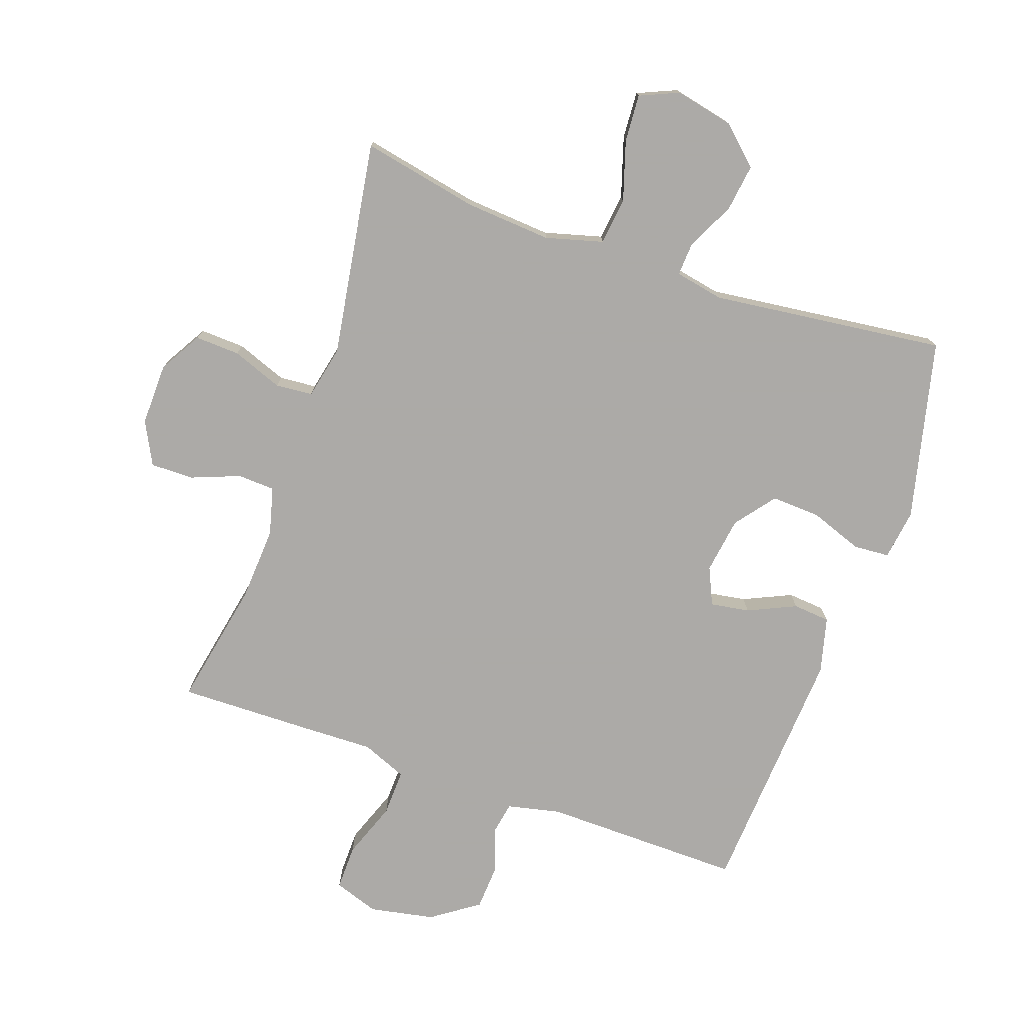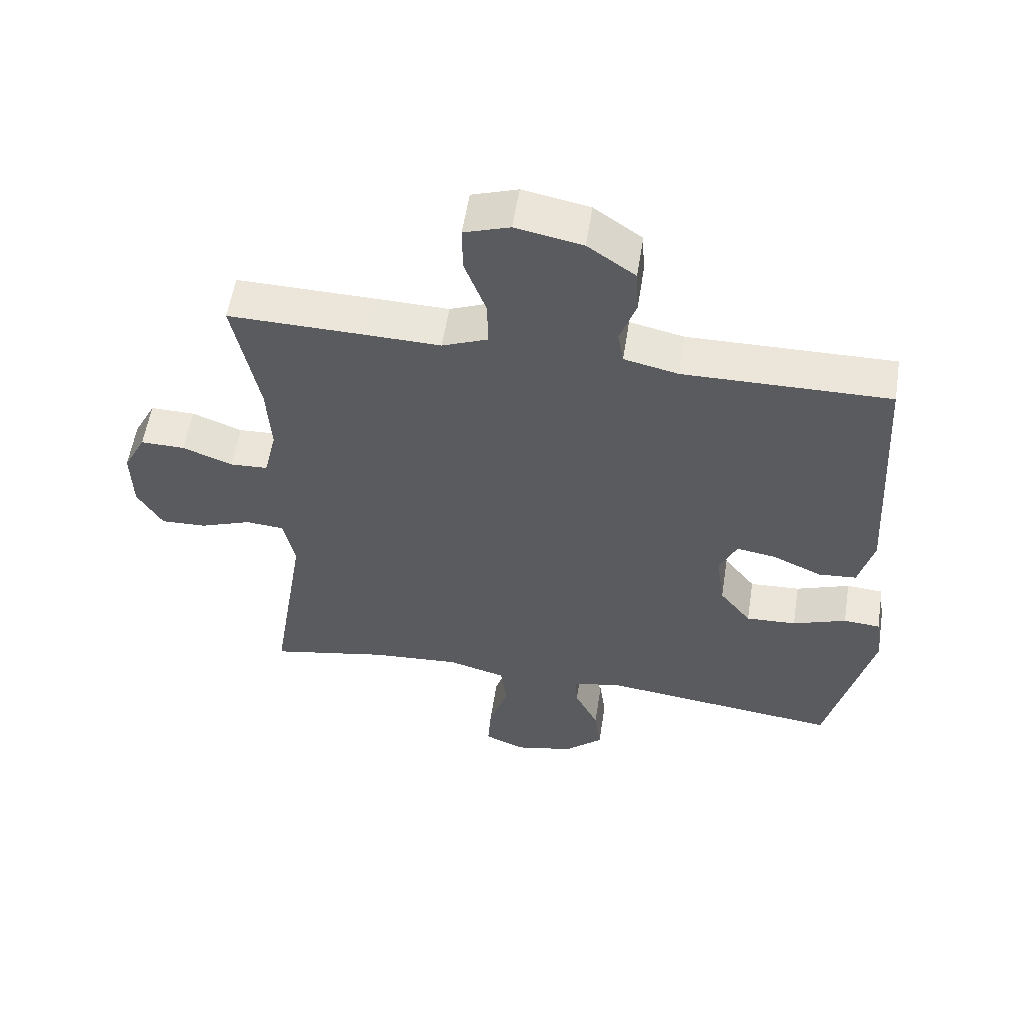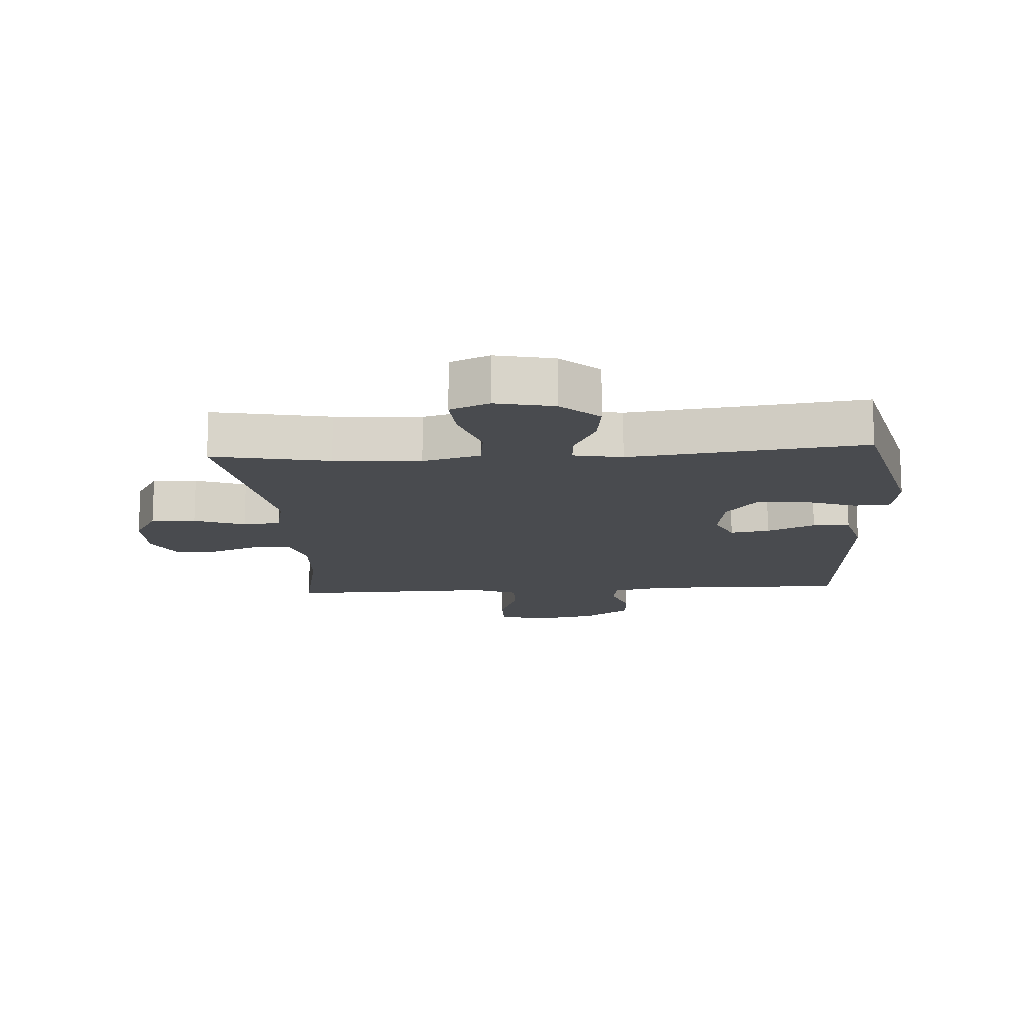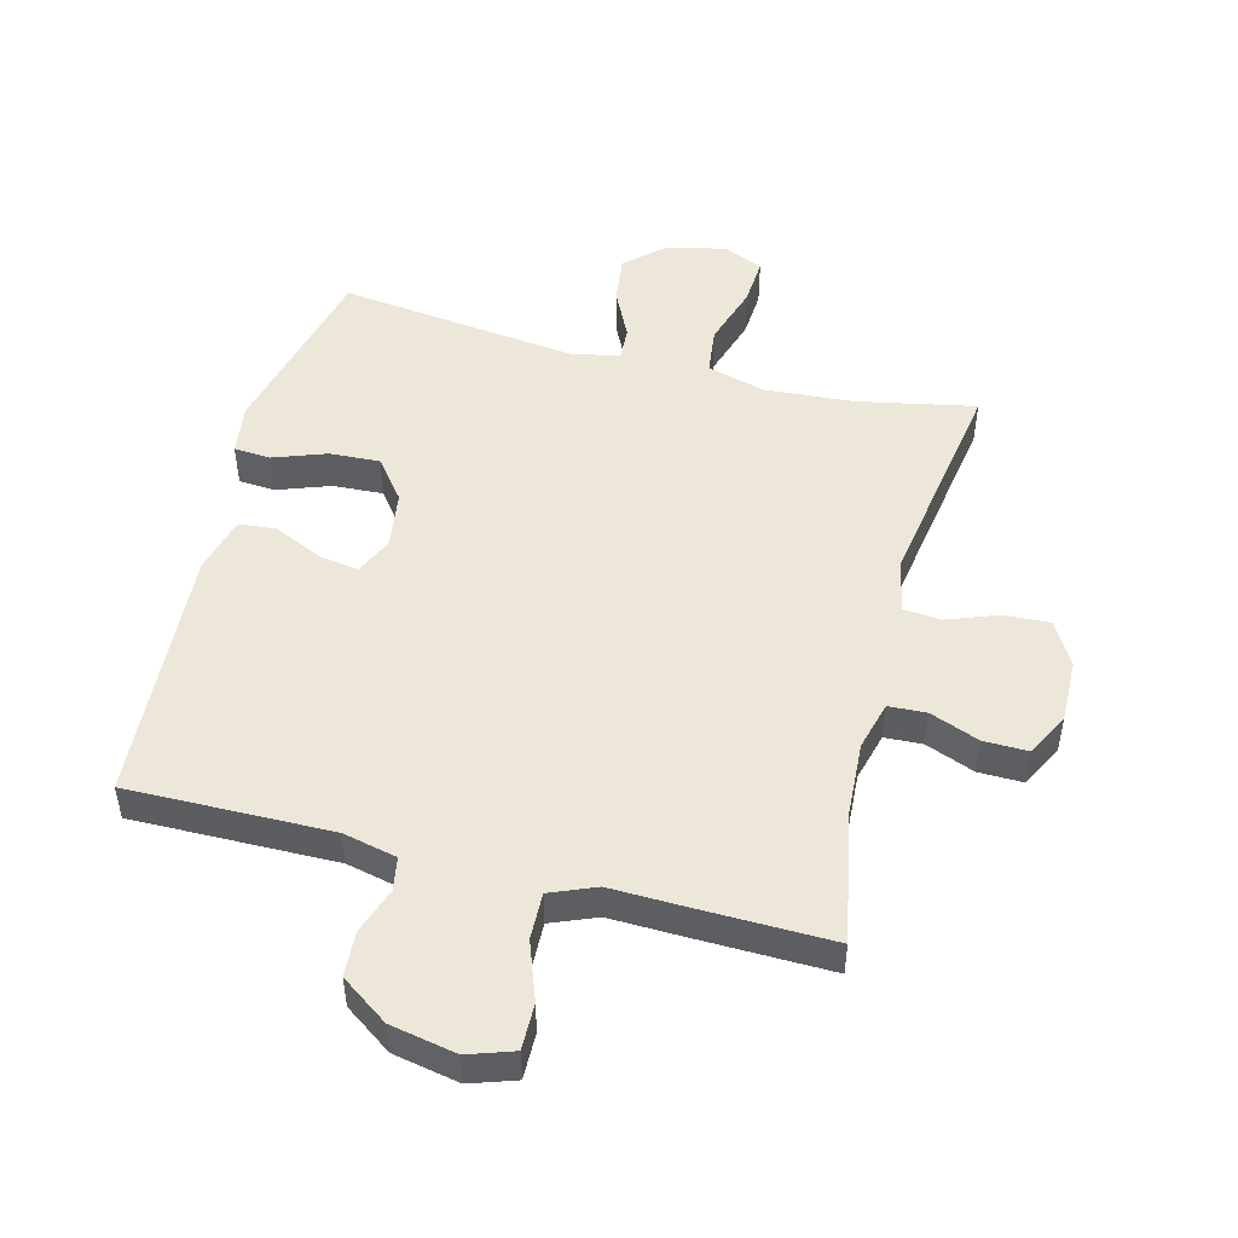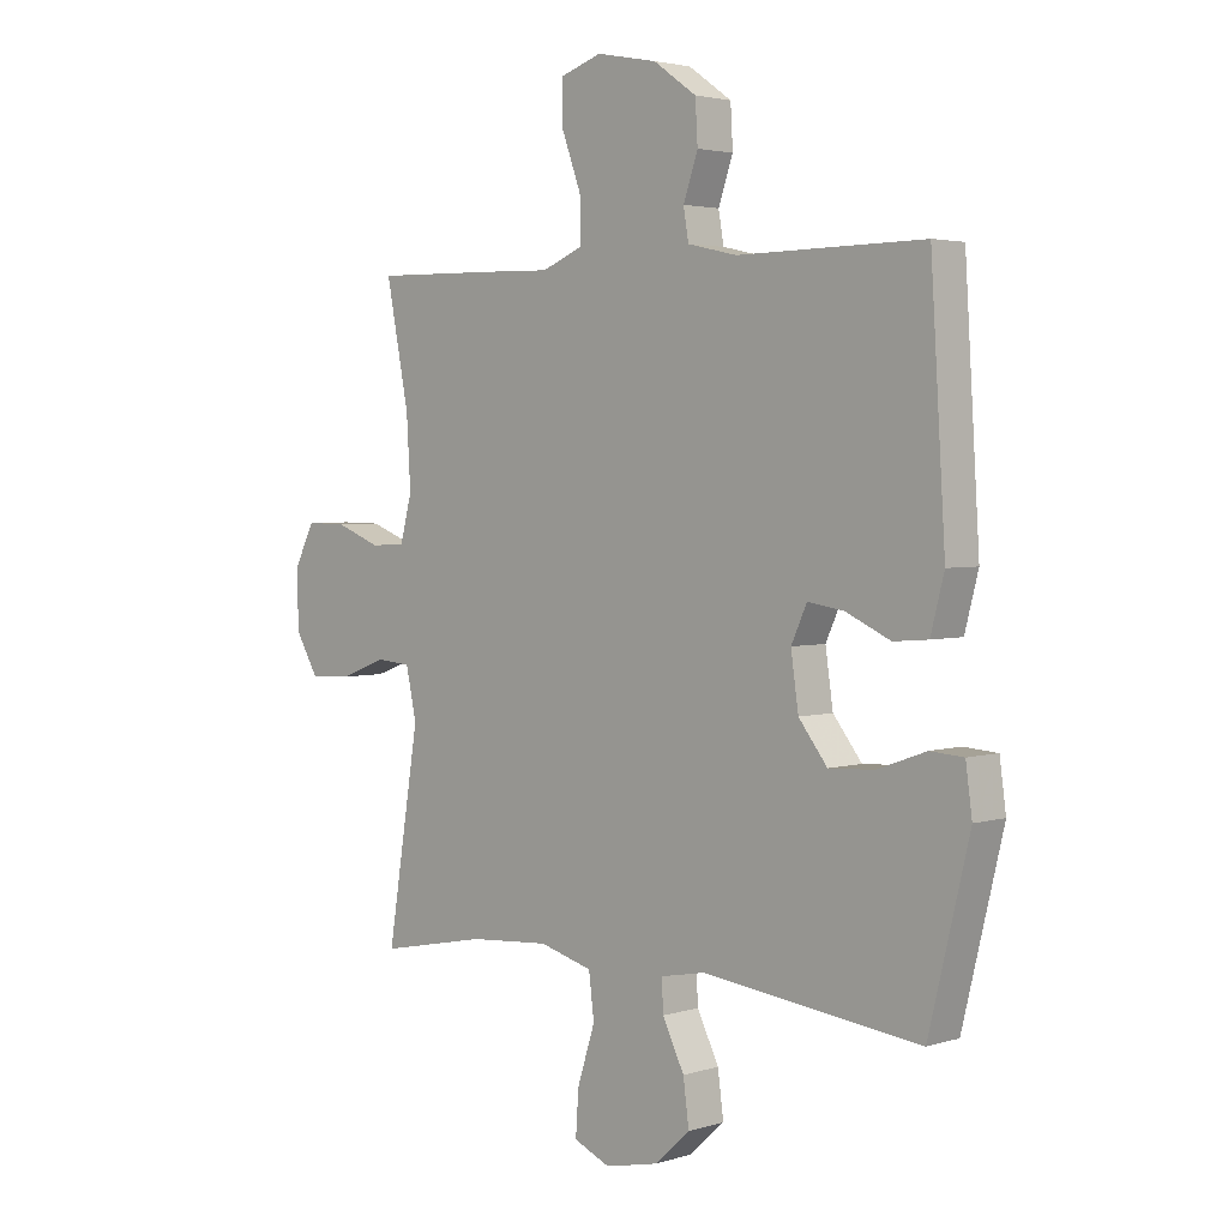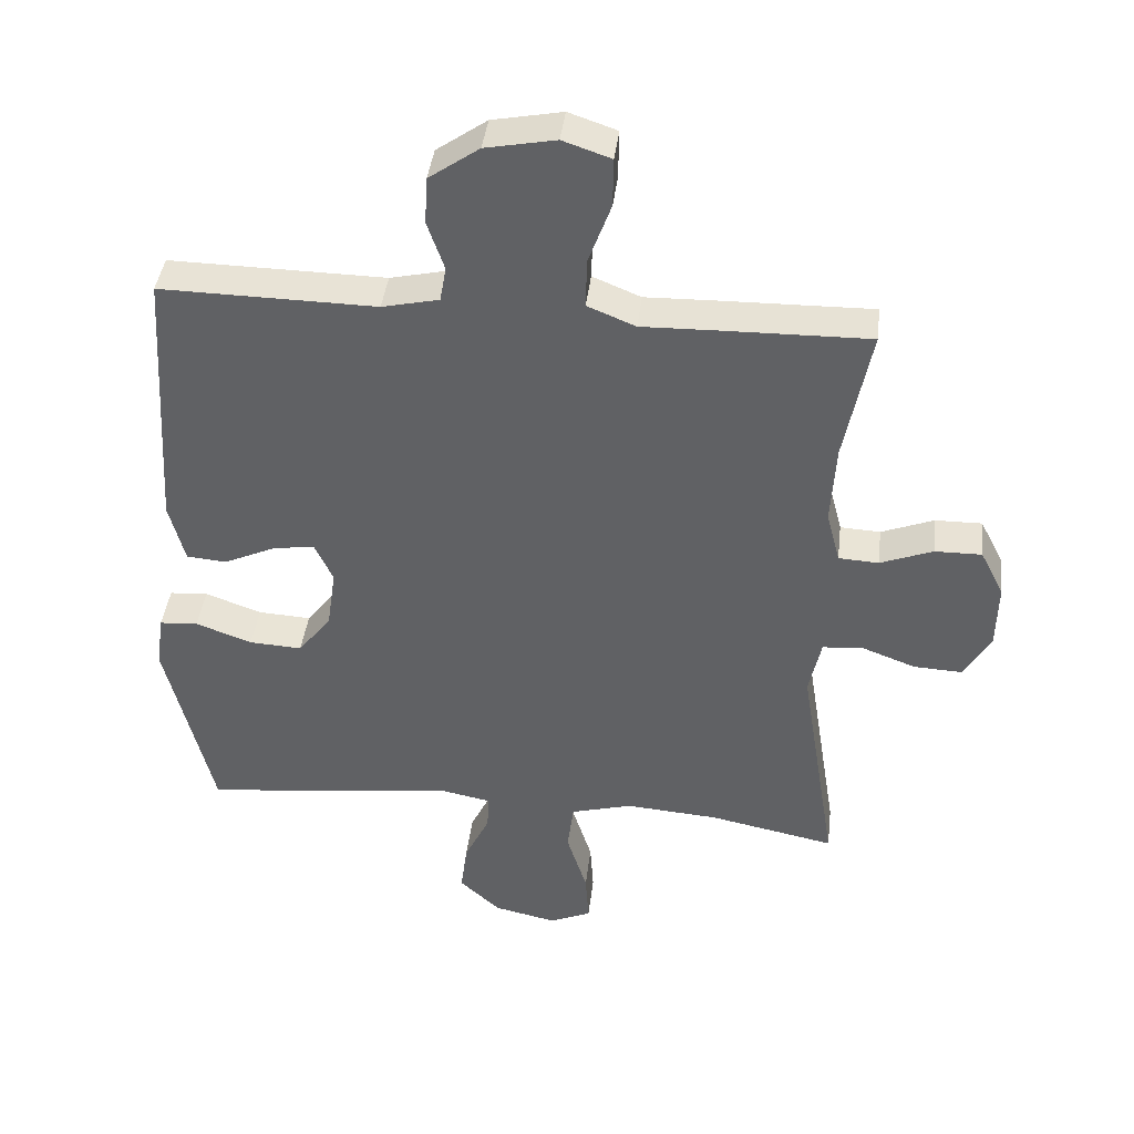
<metadata>
{"format":"obj","ext":"obj","renderer":"f3d","projection":"perspective","resolution":1024,"background":"white","views":[{"elev":-76.0,"azim":160.6,"up":"+Y"},{"elev":56.5,"azim":-171.1,"up":"+Z"},{"elev":-14.0,"azim":-176.2,"up":"+Y"},{"elev":49.6,"azim":14.5,"up":"+Y"},{"elev":3.2,"azim":-136.1,"up":"+Z"},{"elev":41.2,"azim":6.8,"up":"+Z"}]}
</metadata>
<code>
v -0.5 0.07 0.5
v -0.182 0.07 0.496
v -0.098 0.07 0.515
v -0.089 0.07 0.567
v -0.114 0.07 0.639
v -0.11 0.07 0.709
v -0.036 0.07 0.761
v 0.067 0.07 0.781
v 0.138 0.07 0.757
v 0.137 0.07 0.685
v 0.104 0.07 0.595
v 0.102 0.07 0.522
v 0.173 0.07 0.493
v 0.287 0.07 0.496
v 0.5 0.07 0.5
v 0.461 0.07 0.3
v 0.454 0.07 0.181
v 0.474 0.07 0.105
v 0.533 0.07 0.102
v 0.61 0.07 0.132
v 0.679 0.07 0.133
v 0.714 0.07 0.065
v 0.712 0.07 -0.034
v 0.673 0.07 -0.101
v 0.602 0.07 -0.098
v 0.522 0.07 -0.068
v 0.463 0.07 -0.073
v 0.445 0.07 -0.157
v 0.5 0.07 -0.5
v 0.315 0.07 -0.463
v 0.178 0.07 -0.453
v 0.087 0.07 -0.478
v 0.078 0.07 -0.552
v 0.108 0.07 -0.647
v 0.113 0.07 -0.722
v 0.051 0.07 -0.749
v -0.041 0.07 -0.729
v -0.101 0.07 -0.674
v -0.091 0.07 -0.599
v -0.054 0.07 -0.523
v -0.051 0.07 -0.47
v -0.128 0.07 -0.455
v -0.5 0.07 -0.5
v -0.569 0.07 -0.214
v -0.558 0.07 -0.134
v -0.501 0.07 -0.13
v -0.418 0.07 -0.16
v -0.34 0.07 -0.164
v -0.291 0.07 -0.101
v -0.278 0.07 -0.011
v -0.305 0.07 0.048
v -0.367 0.07 0.038
v -0.443 0.07 0.003
v -0.502 0.07 0.008
v -0.525 0.07 0.097
v -0.5 0 0.5
v -0.182 0 0.496
v -0.098 0 0.515
v -0.089 0 0.567
v -0.114 0 0.639
v -0.11 0 0.709
v -0.036 0 0.761
v 0.067 0 0.781
v 0.138 0 0.757
v 0.137 0 0.685
v 0.104 0 0.595
v 0.102 0 0.522
v 0.173 0 0.493
v 0.287 0 0.496
v 0.5 0 0.5
v 0.461 0 0.3
v 0.454 0 0.181
v 0.474 0 0.105
v 0.533 0 0.102
v 0.61 0 0.132
v 0.679 0 0.133
v 0.714 0 0.065
v 0.712 0 -0.034
v 0.673 0 -0.101
v 0.602 0 -0.098
v 0.522 0 -0.068
v 0.463 0 -0.073
v 0.445 0 -0.157
v 0.5 0 -0.5
v 0.315 0 -0.463
v 0.178 0 -0.453
v 0.087 0 -0.478
v 0.078 0 -0.552
v 0.108 0 -0.647
v 0.113 0 -0.722
v 0.051 0 -0.749
v -0.041 0 -0.729
v -0.101 0 -0.674
v -0.091 0 -0.599
v -0.054 0 -0.523
v -0.051 0 -0.47
v -0.128 0 -0.455
v -0.5 0 -0.5
v -0.569 0 -0.214
v -0.558 0 -0.134
v -0.501 0 -0.13
v -0.418 0 -0.16
v -0.34 0 -0.164
v -0.291 0 -0.101
v -0.278 0 -0.011
v -0.305 0 0.048
v -0.367 0 0.038
v -0.443 0 0.003
v -0.502 0 0.008
v -0.525 0 0.097
f 55 1 2
f 54 55 2
f 53 54 2
f 52 53 2
f 51 52 2 3
f 50 51 3
f 49 50 3
f 45 46 47
f 44 45 47
f 43 44 47
f 42 43 47
f 41 42 47 48
f 38 39 40
f 37 38 40
f 36 37 40
f 35 36 40
f 34 35 40
f 33 34 40
f 32 33 40 41
f 41 48 49
f 32 41 49
f 31 32 49
f 28 29 30
f 31 49 3
f 30 31 3
f 28 30 3
f 27 28 3
f 24 25 26
f 23 24 26
f 22 23 26
f 21 22 26
f 20 21 26
f 19 20 26
f 13 14 15 16
f 12 13 16 17
f 9 10 11
f 8 9 11
f 7 8 11
f 6 7 11
f 5 6 11
f 4 5 11
f 4 11 12
f 12 17 18
f 4 12 18
f 3 4 18
f 18 19 26 27
f 3 18 27
f 57 56 110
f 57 110 109
f 57 109 108
f 57 108 107
f 58 57 107 106
f 58 106 105
f 58 105 104
f 102 101 100
f 102 100 99
f 102 99 98
f 102 98 97
f 103 102 97 96
f 95 94 93
f 95 93 92
f 95 92 91
f 95 91 90
f 95 90 89
f 95 89 88
f 96 95 88 87
f 104 103 96
f 104 96 87
f 104 87 86
f 85 84 83
f 58 104 86
f 58 86 85
f 58 85 83
f 58 83 82
f 81 80 79
f 81 79 78
f 81 78 77
f 81 77 76
f 81 76 75
f 81 75 74
f 71 70 69 68
f 72 71 68 67
f 66 65 64
f 66 64 63
f 66 63 62
f 66 62 61
f 66 61 60
f 66 60 59
f 67 66 59
f 73 72 67
f 73 67 59
f 73 59 58
f 82 81 74 73
f 82 73 58
f 1 56 57 2
f 2 57 58 3
f 3 58 59 4
f 4 59 60 5
f 5 60 61 6
f 6 61 62 7
f 7 62 63 8
f 8 63 64 9
f 9 64 65 10
f 10 65 66 11
f 11 66 67 12
f 12 67 68 13
f 13 68 69 14
f 14 69 70 15
f 15 70 71 16
f 16 71 72 17
f 17 72 73 18
f 18 73 74 19
f 19 74 75 20
f 20 75 76 21
f 21 76 77 22
f 22 77 78 23
f 23 78 79 24
f 24 79 80 25
f 25 80 81 26
f 26 81 82 27
f 27 82 83 28
f 28 83 84 29
f 29 84 85 30
f 30 85 86 31
f 31 86 87 32
f 32 87 88 33
f 33 88 89 34
f 34 89 90 35
f 35 90 91 36
f 36 91 92 37
f 37 92 93 38
f 38 93 94 39
f 39 94 95 40
f 40 95 96 41
f 41 96 97 42
f 42 97 98 43
f 43 98 99 44
f 44 99 100 45
f 45 100 101 46
f 46 101 102 47
f 47 102 103 48
f 48 103 104 49
f 49 104 105 50
f 50 105 106 51
f 51 106 107 52
f 52 107 108 53
f 53 108 109 54
f 54 109 110 55
f 55 110 56 1

</code>
